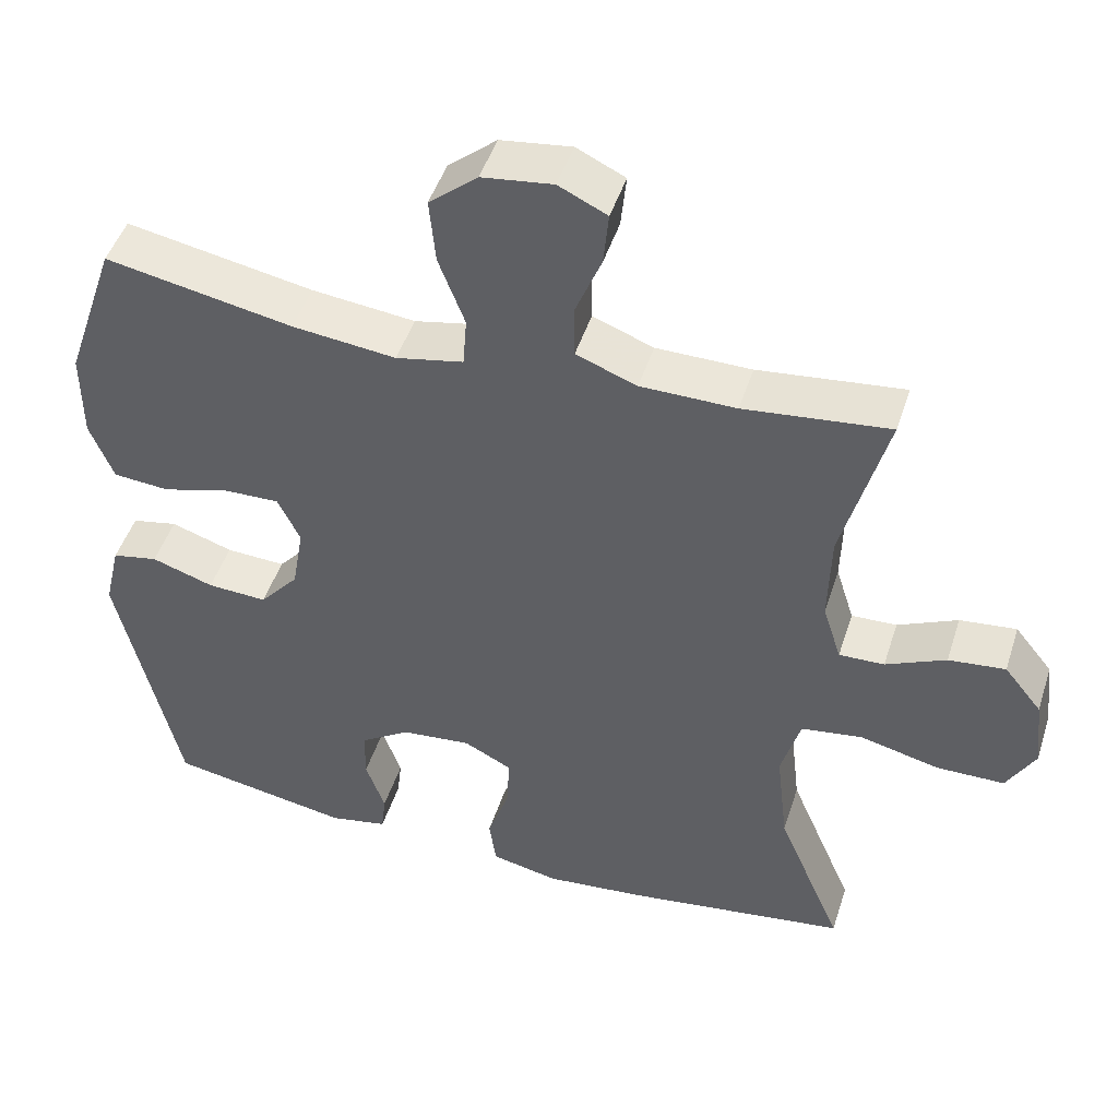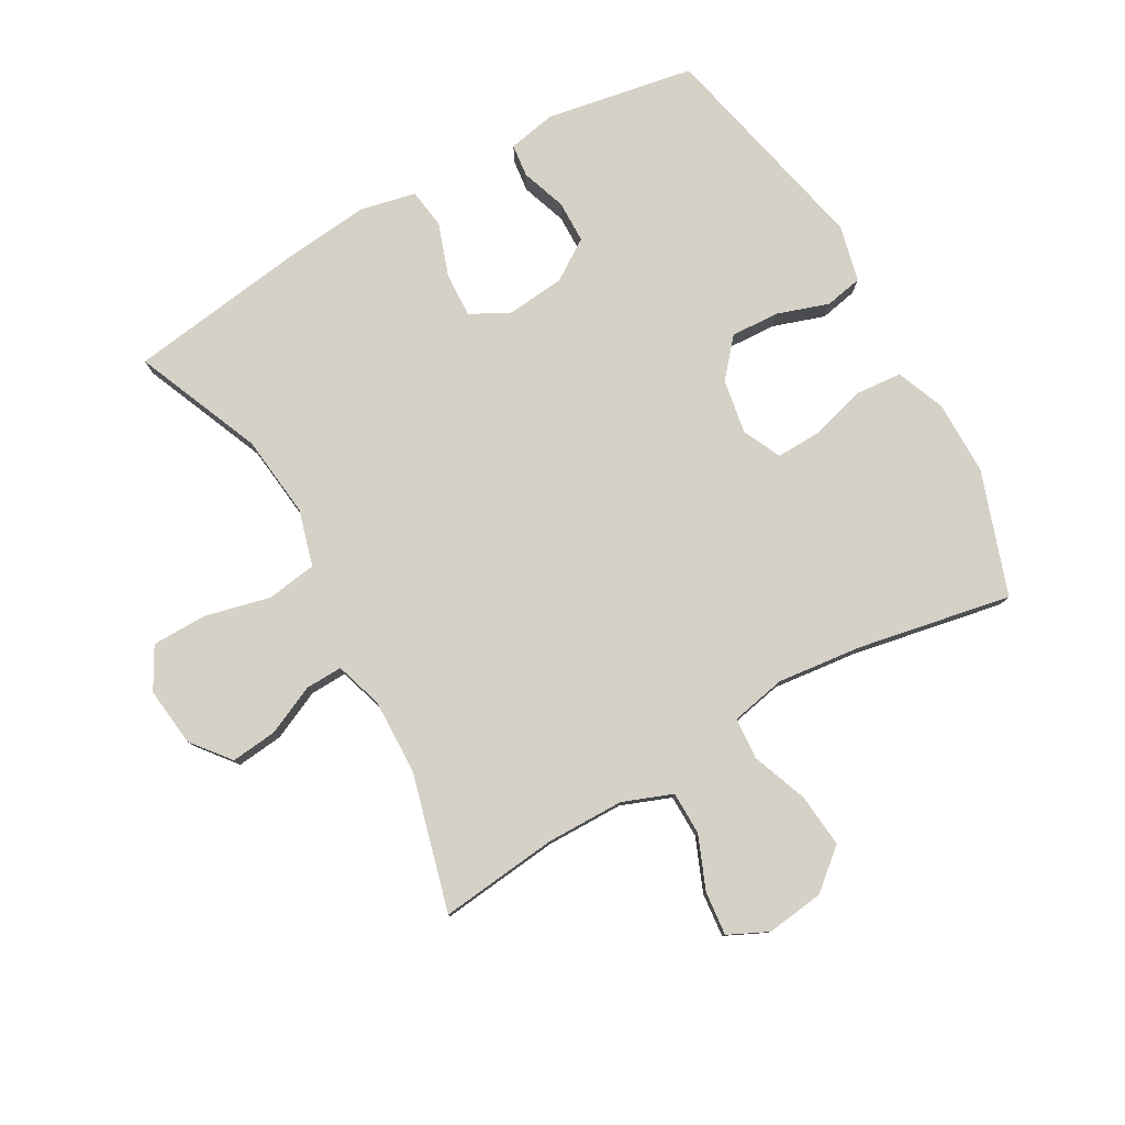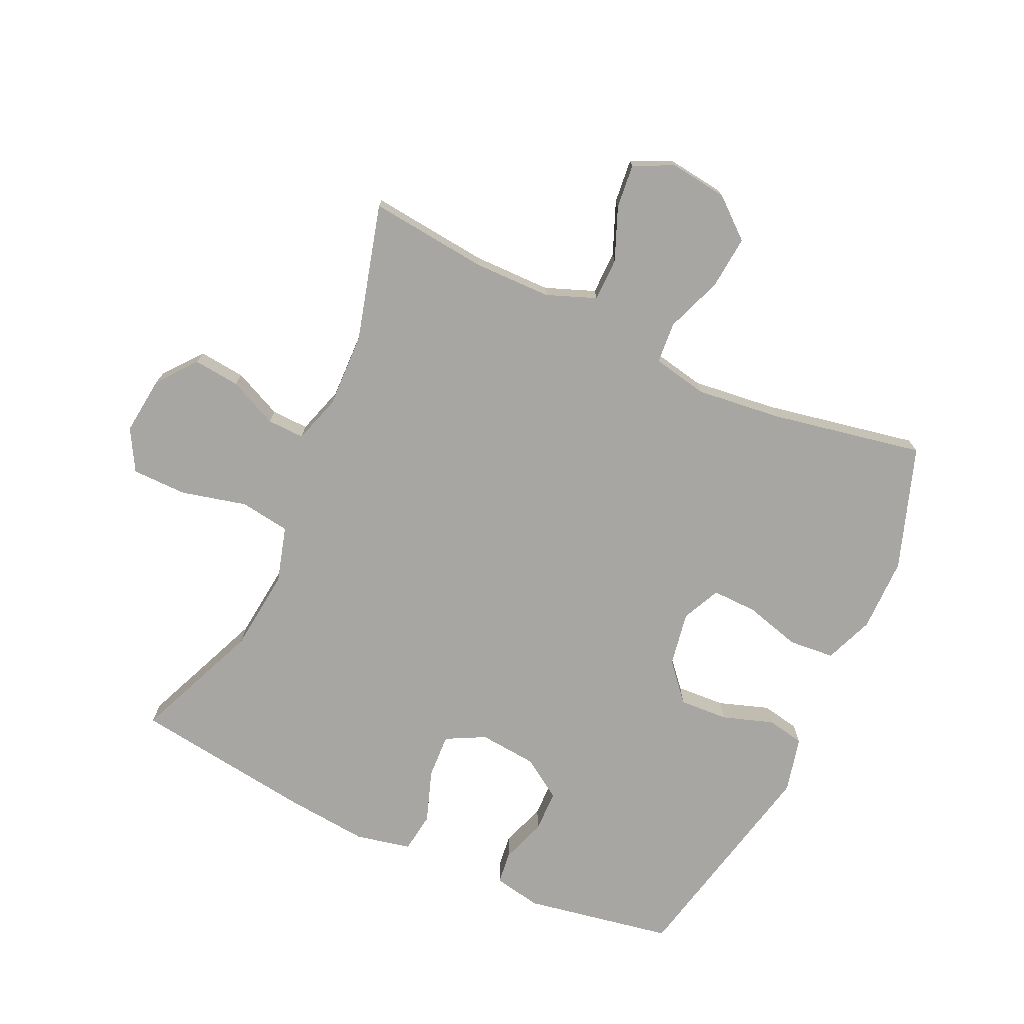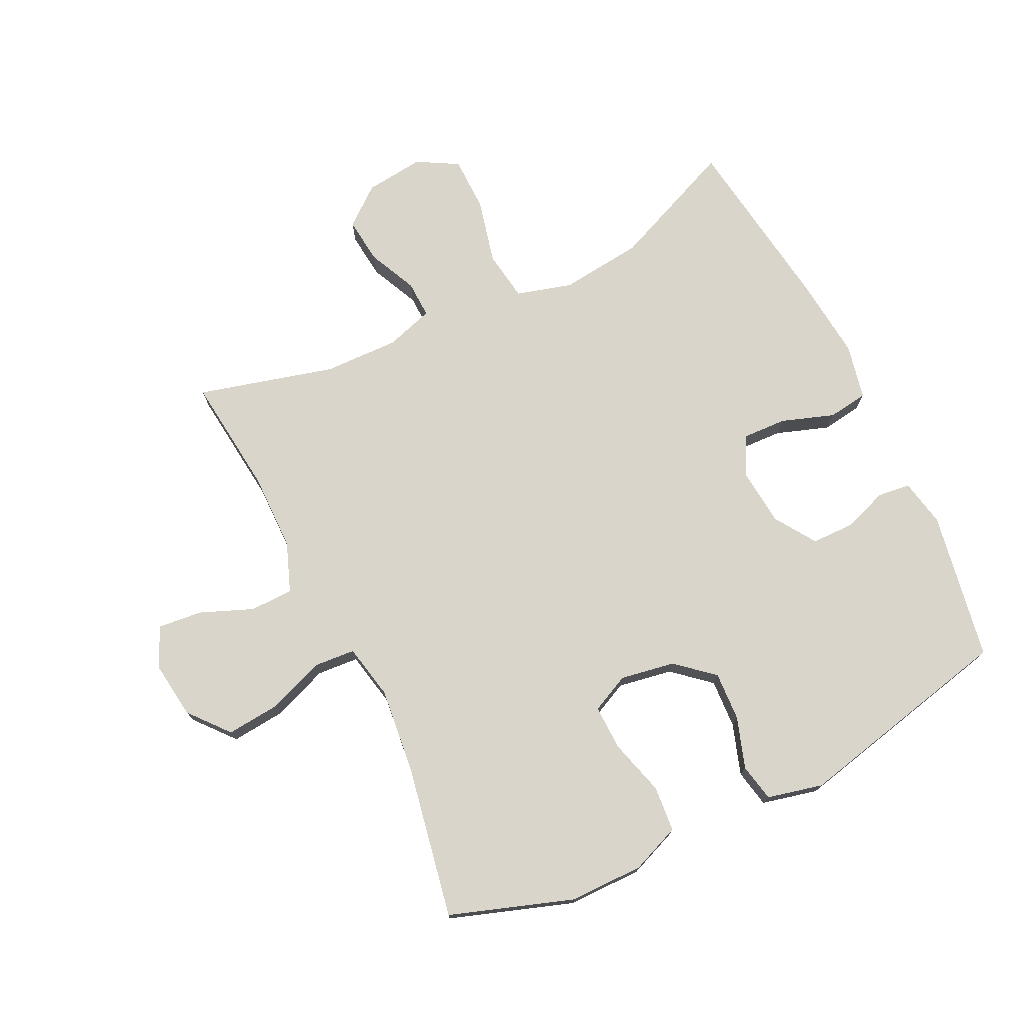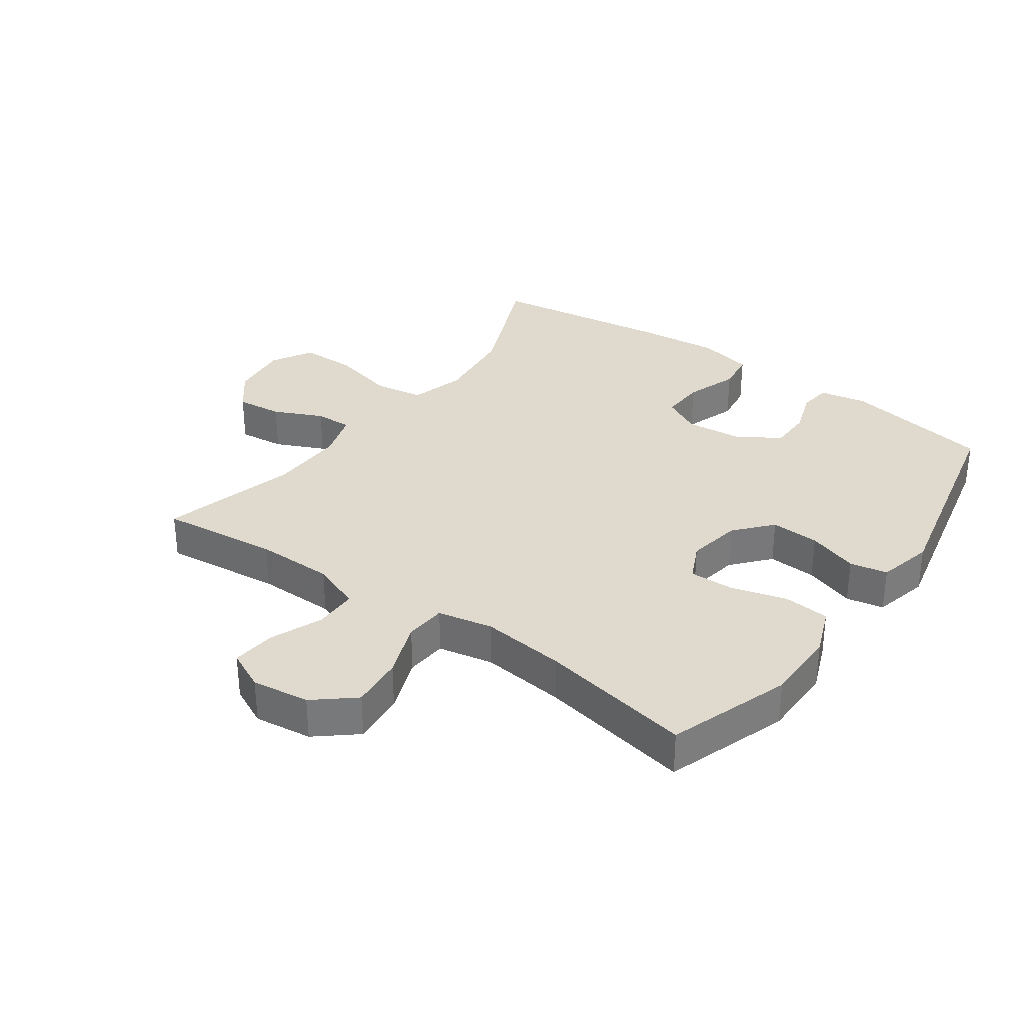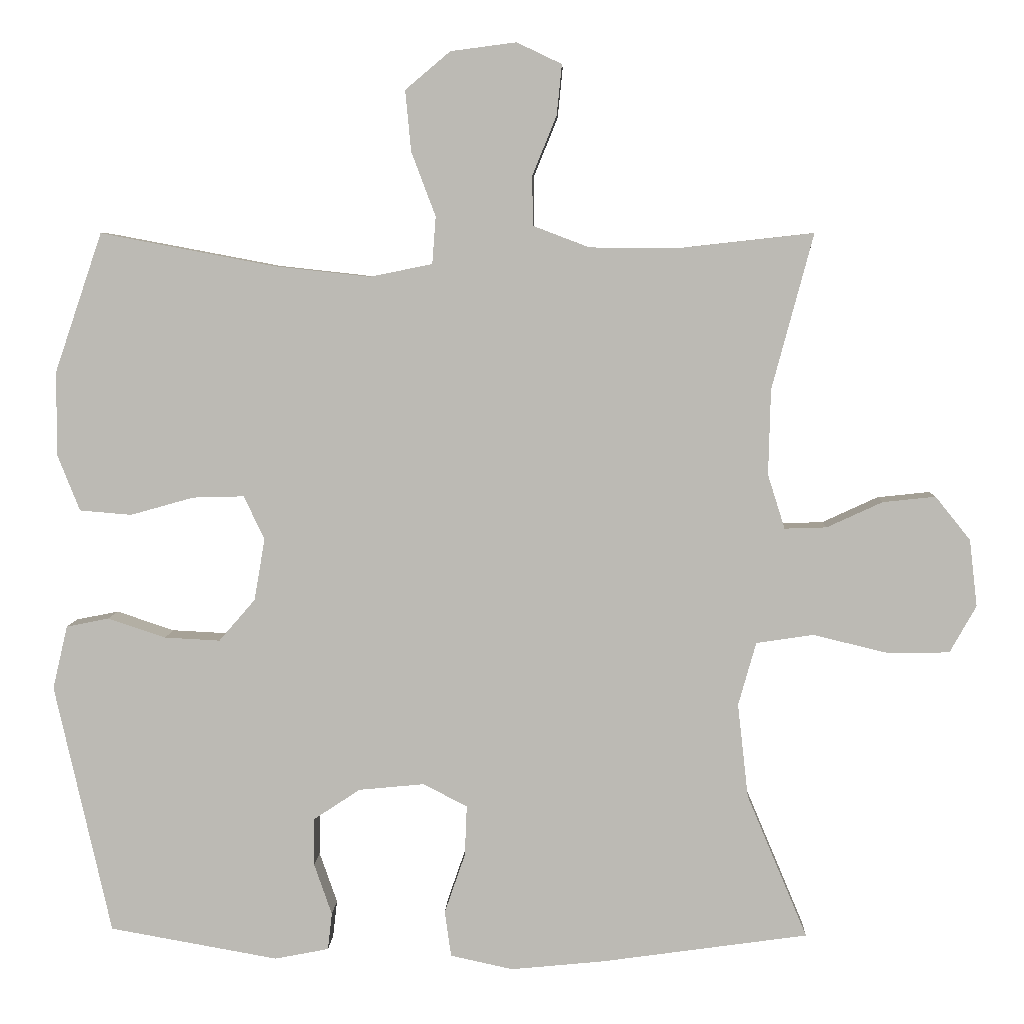
<metadata>
{"format":"obj","ext":"obj","renderer":"f3d","projection":"perspective","resolution":1024,"background":"white","views":[{"elev":47.3,"azim":-162.5,"up":"+Z"},{"elev":79.4,"azim":-29.4,"up":"+Y"},{"elev":-74.1,"azim":-24.6,"up":"+Y"},{"elev":74.5,"azim":64.1,"up":"+Y"},{"elev":32.7,"azim":35.6,"up":"+Y"},{"elev":5.9,"azim":-177.9,"up":"+Z"}]}
</metadata>
<code>
v 0.5 0.07 -0.5
v 0.263 0.07 -0.542
v 0.187 0.07 -0.527
v 0.181 0.07 -0.475
v 0.206 0.07 -0.403
v 0.205 0.07 -0.336
v 0.14 0.07 -0.293
v 0.048 0.07 -0.284
v -0.014 0.07 -0.316
v -0.011 0.07 -0.387
v 0.018 0.07 -0.471
v 0.009 0.07 -0.535
v -0.079 0.07 -0.554
v -0.21 0.07 -0.541
v -0.5 0.07 -0.5
v -0.415 0.07 -0.298
v -0.4 0.07 -0.166
v -0.425 0.07 -0.077
v -0.505 0.07 -0.065
v -0.609 0.07 -0.09
v -0.697 0.07 -0.089
v -0.734 0.07 -0.023
v -0.723 0.07 0.071
v -0.674 0.07 0.132
v -0.6 0.07 0.124
v -0.522 0.07 0.088
v -0.463 0.07 0.086
v -0.439 0.07 0.162
v -0.442 0.07 0.282
v -0.5 0.07 0.5
v -0.311 0.07 0.479
v -0.187 0.07 0.48
v -0.108 0.07 0.51
v -0.107 0.07 0.579
v -0.141 0.07 0.663
v -0.148 0.07 0.733
v -0.085 0.07 0.763
v 0.007 0.07 0.751
v 0.07 0.07 0.698
v 0.062 0.07 0.613
v 0.028 0.07 0.523
v 0.033 0.07 0.457
v 0.121 0.07 0.439
v 0.256 0.07 0.454
v 0.5 0.07 0.5
v 0.567 0.07 0.304
v 0.567 0.07 0.186
v 0.536 0.07 0.108
v 0.463 0.07 0.102
v 0.374 0.07 0.127
v 0.302 0.07 0.129
v 0.273 0.07 0.068
v 0.288 0.07 -0.019
v 0.339 0.07 -0.078
v 0.417 0.07 -0.074
v 0.498 0.07 -0.047
v 0.558 0.07 -0.059
v 0.579 0.07 -0.148
v 0.5 0 -0.5
v 0.263 0 -0.542
v 0.187 0 -0.527
v 0.181 0 -0.475
v 0.206 0 -0.403
v 0.205 0 -0.336
v 0.14 0 -0.293
v 0.048 0 -0.284
v -0.014 0 -0.316
v -0.011 0 -0.387
v 0.018 0 -0.471
v 0.009 0 -0.535
v -0.079 0 -0.554
v -0.21 0 -0.541
v -0.5 0 -0.5
v -0.415 0 -0.298
v -0.4 0 -0.166
v -0.425 0 -0.077
v -0.505 0 -0.065
v -0.609 0 -0.09
v -0.697 0 -0.089
v -0.734 0 -0.023
v -0.723 0 0.071
v -0.674 0 0.132
v -0.6 0 0.124
v -0.522 0 0.088
v -0.463 0 0.086
v -0.439 0 0.162
v -0.442 0 0.282
v -0.5 0 0.5
v -0.311 0 0.479
v -0.187 0 0.48
v -0.108 0 0.51
v -0.107 0 0.579
v -0.141 0 0.663
v -0.148 0 0.733
v -0.085 0 0.763
v 0.007 0 0.751
v 0.07 0 0.698
v 0.062 0 0.613
v 0.028 0 0.523
v 0.033 0 0.457
v 0.121 0 0.439
v 0.256 0 0.454
v 0.5 0 0.5
v 0.567 0 0.304
v 0.567 0 0.186
v 0.536 0 0.108
v 0.463 0 0.102
v 0.374 0 0.127
v 0.302 0 0.129
v 0.273 0 0.068
v 0.288 0 -0.019
v 0.339 0 -0.078
v 0.417 0 -0.074
v 0.498 0 -0.047
v 0.558 0 -0.059
v 0.579 0 -0.148
f 3 4 5
f 2 3 5
f 1 2 5
f 58 1 5
f 57 58 5
f 56 57 5
f 55 56 5
f 54 55 5 6
f 53 54 6 7
f 52 53 7 8
f 51 52 8 9
f 48 49 50
f 47 48 50
f 46 47 50
f 45 46 50
f 44 45 50
f 43 44 50 51
f 42 43 51 9
f 39 40 41
f 38 39 41
f 37 38 41
f 36 37 41
f 35 36 41
f 34 35 41
f 41 42 9
f 34 41 9
f 33 34 9
f 29 30 31
f 28 29 31 32
f 33 9 10
f 32 33 10
f 28 32 10
f 27 28 10
f 24 25 26
f 23 24 26
f 22 23 26
f 21 22 26
f 20 21 26
f 19 20 26
f 18 19 26 27
f 14 15 16
f 13 14 16
f 12 13 16
f 11 12 16
f 10 11 16
f 10 16 17
f 10 17 18 27
f 63 62 61
f 63 61 60
f 63 60 59
f 63 59 116
f 63 116 115
f 63 115 114
f 63 114 113
f 64 63 113 112
f 65 64 112 111
f 66 65 111 110
f 67 66 110 109
f 108 107 106
f 108 106 105
f 108 105 104
f 108 104 103
f 108 103 102
f 109 108 102 101
f 67 109 101 100
f 99 98 97
f 99 97 96
f 99 96 95
f 99 95 94
f 99 94 93
f 99 93 92
f 67 100 99
f 67 99 92
f 67 92 91
f 89 88 87
f 90 89 87 86
f 68 67 91
f 68 91 90
f 68 90 86
f 68 86 85
f 84 83 82
f 84 82 81
f 84 81 80
f 84 80 79
f 84 79 78
f 84 78 77
f 85 84 77 76
f 74 73 72
f 74 72 71
f 74 71 70
f 74 70 69
f 74 69 68
f 75 74 68
f 85 76 75 68
f 1 59 60 2
f 2 60 61 3
f 3 61 62 4
f 4 62 63 5
f 5 63 64 6
f 6 64 65 7
f 7 65 66 8
f 8 66 67 9
f 9 67 68 10
f 10 68 69 11
f 11 69 70 12
f 12 70 71 13
f 13 71 72 14
f 14 72 73 15
f 15 73 74 16
f 16 74 75 17
f 17 75 76 18
f 18 76 77 19
f 19 77 78 20
f 20 78 79 21
f 21 79 80 22
f 22 80 81 23
f 23 81 82 24
f 24 82 83 25
f 25 83 84 26
f 26 84 85 27
f 27 85 86 28
f 28 86 87 29
f 29 87 88 30
f 30 88 89 31
f 31 89 90 32
f 32 90 91 33
f 33 91 92 34
f 34 92 93 35
f 35 93 94 36
f 36 94 95 37
f 37 95 96 38
f 38 96 97 39
f 39 97 98 40
f 40 98 99 41
f 41 99 100 42
f 42 100 101 43
f 43 101 102 44
f 44 102 103 45
f 45 103 104 46
f 46 104 105 47
f 47 105 106 48
f 48 106 107 49
f 49 107 108 50
f 50 108 109 51
f 51 109 110 52
f 52 110 111 53
f 53 111 112 54
f 54 112 113 55
f 55 113 114 56
f 56 114 115 57
f 57 115 116 58
f 58 116 59 1

</code>
